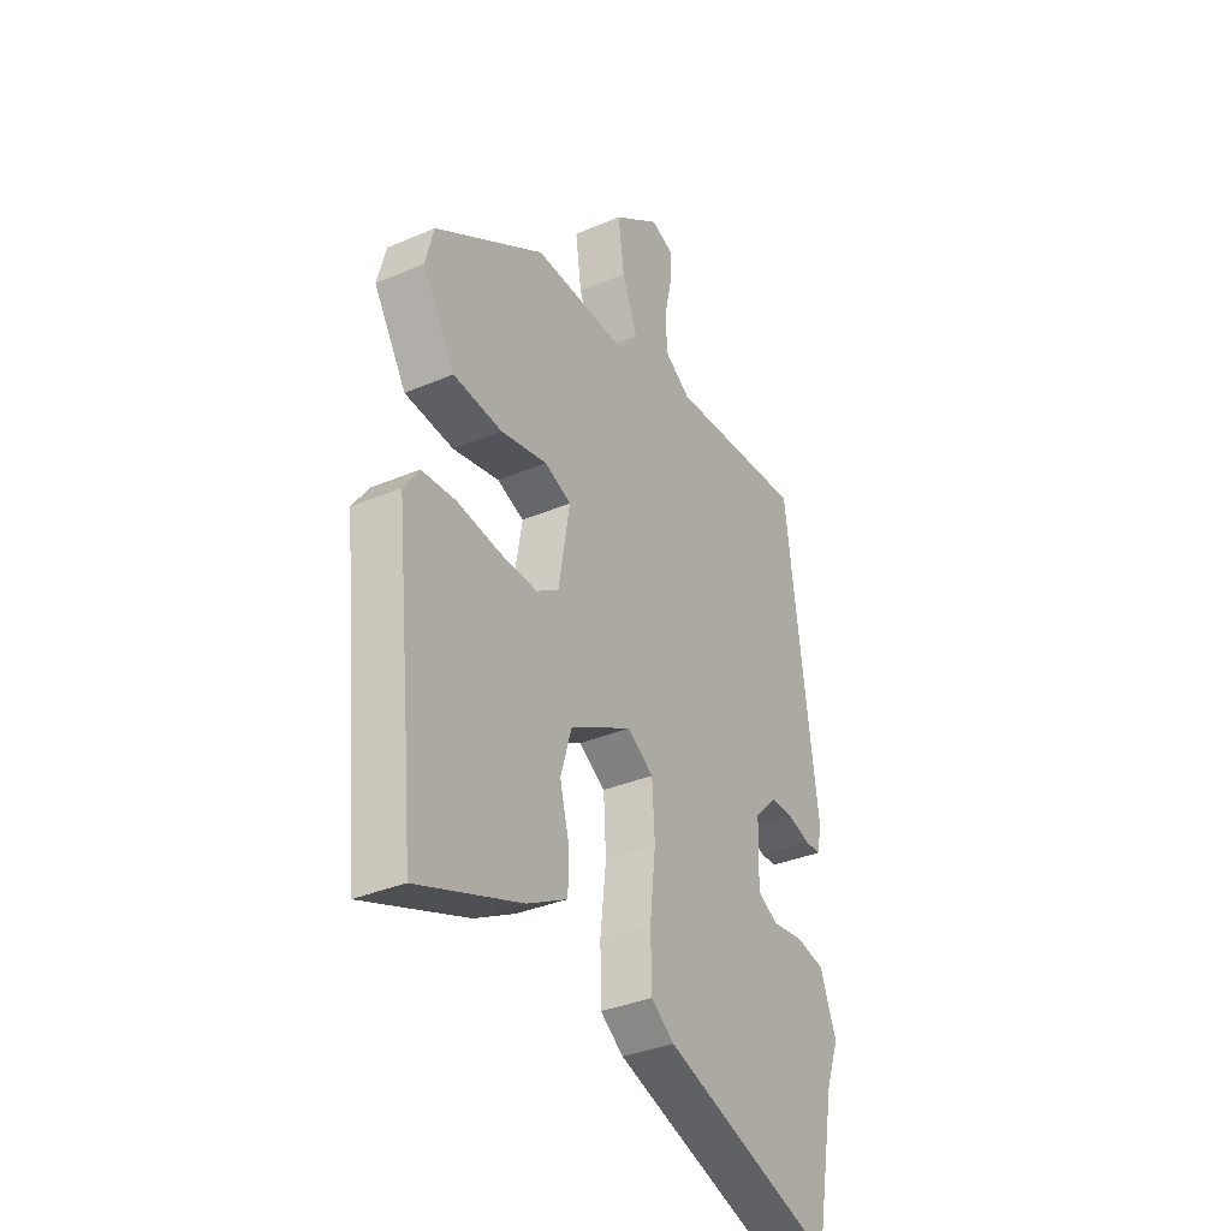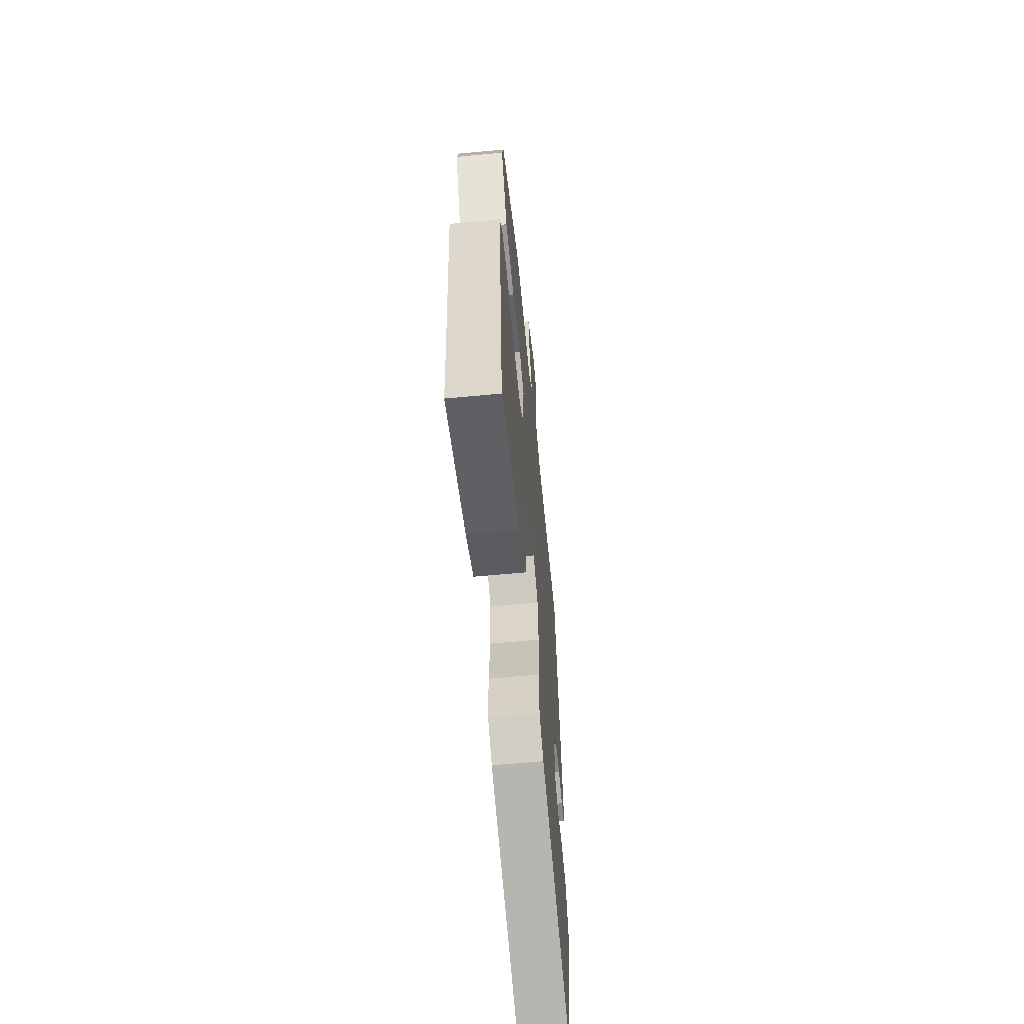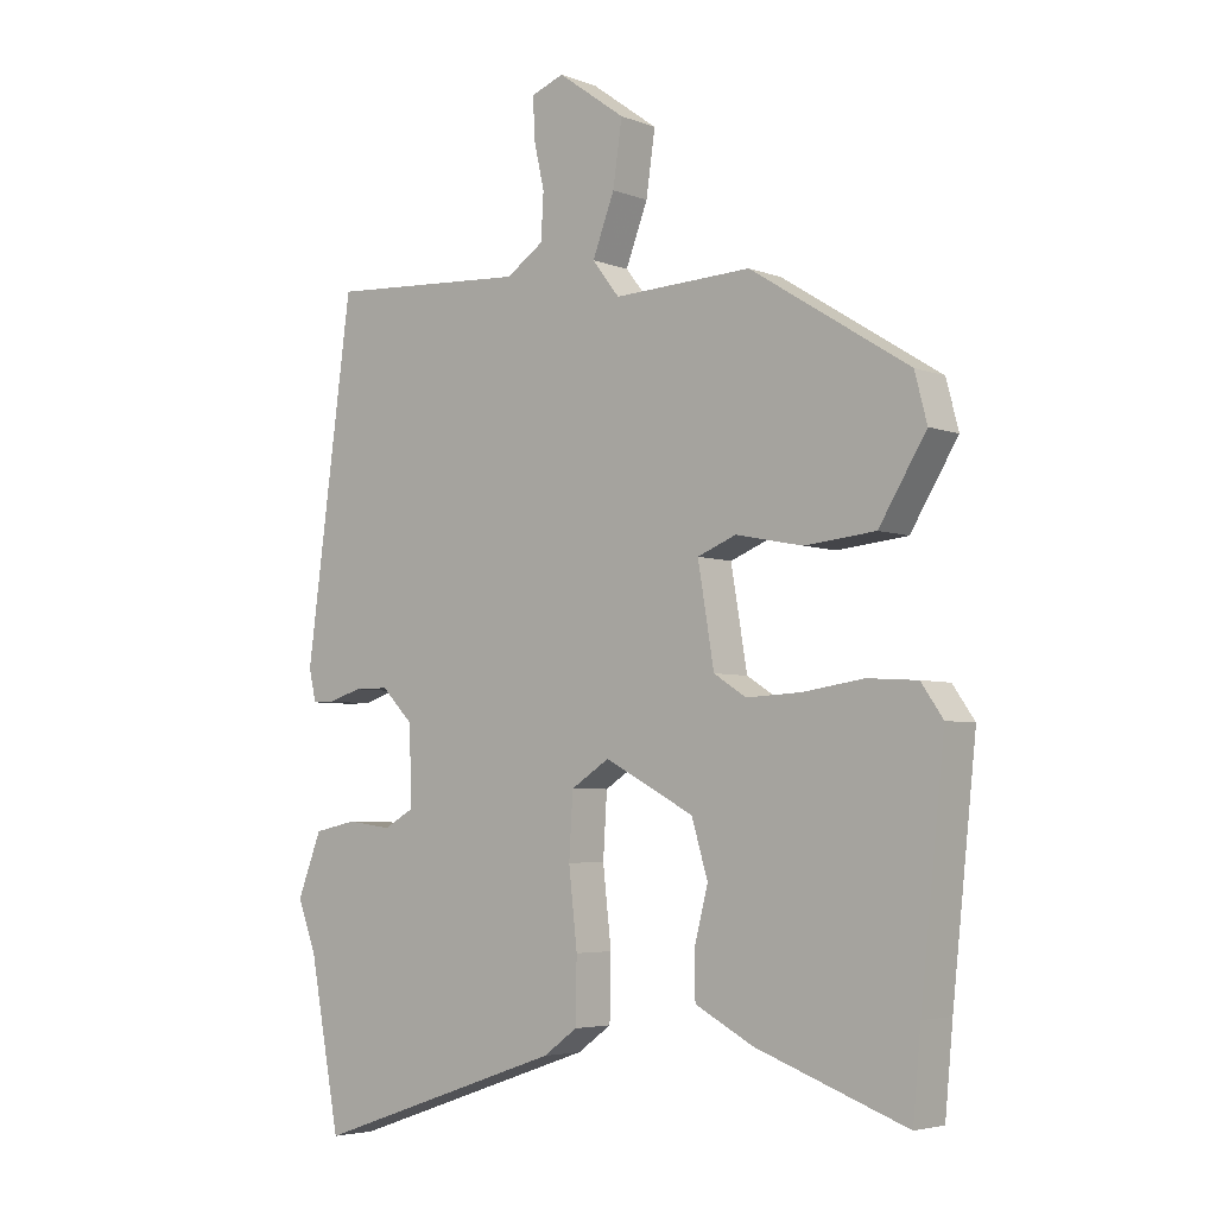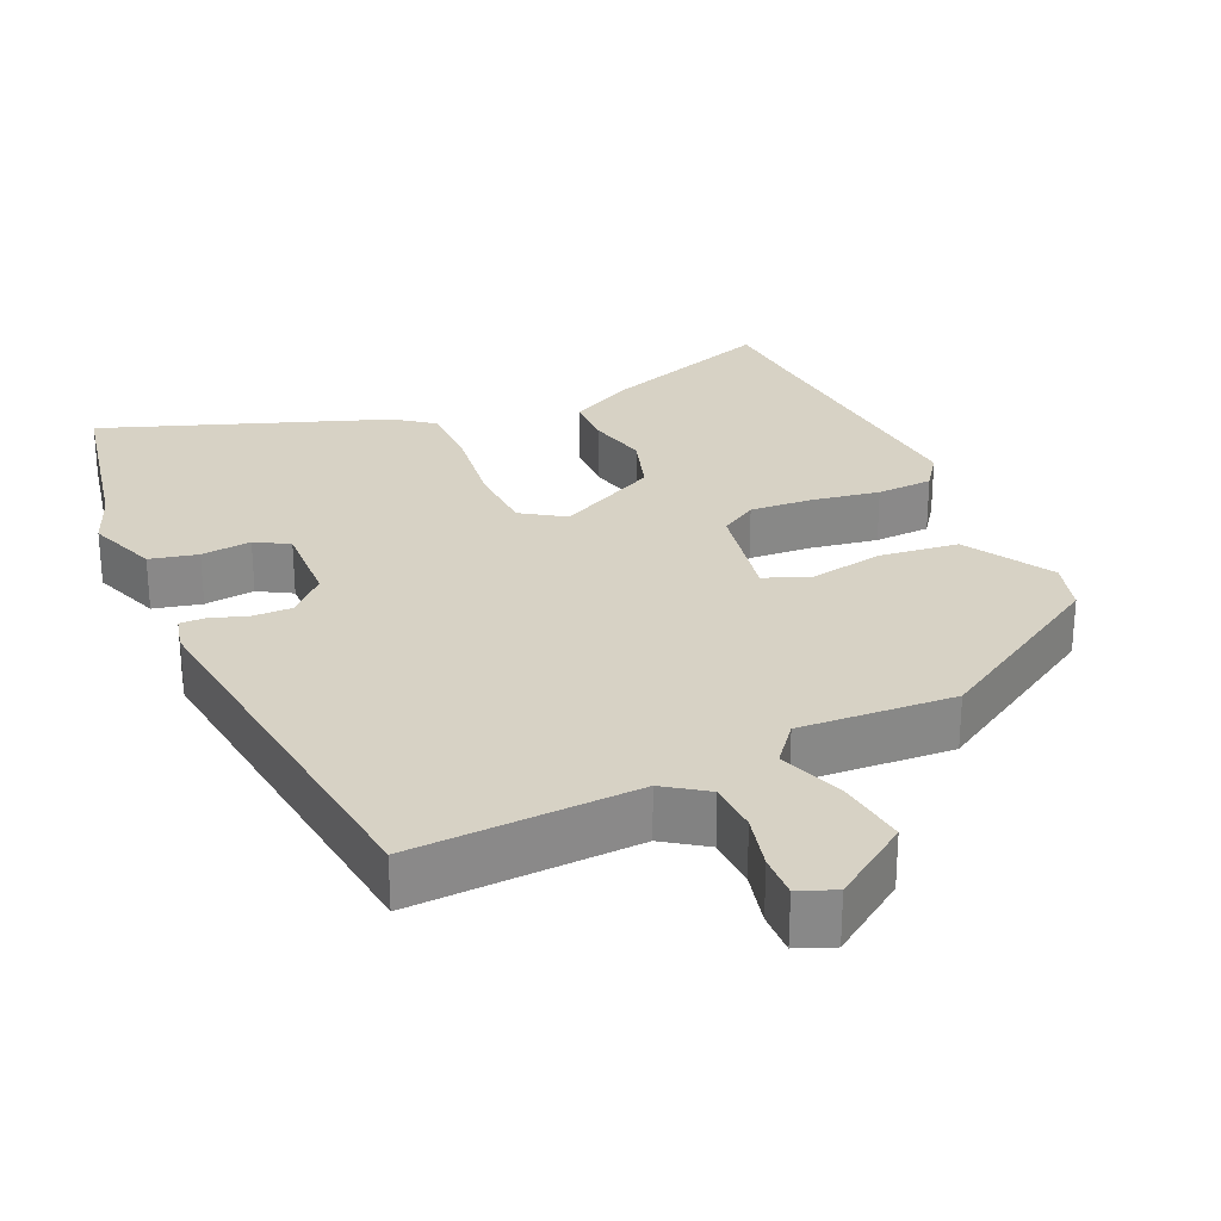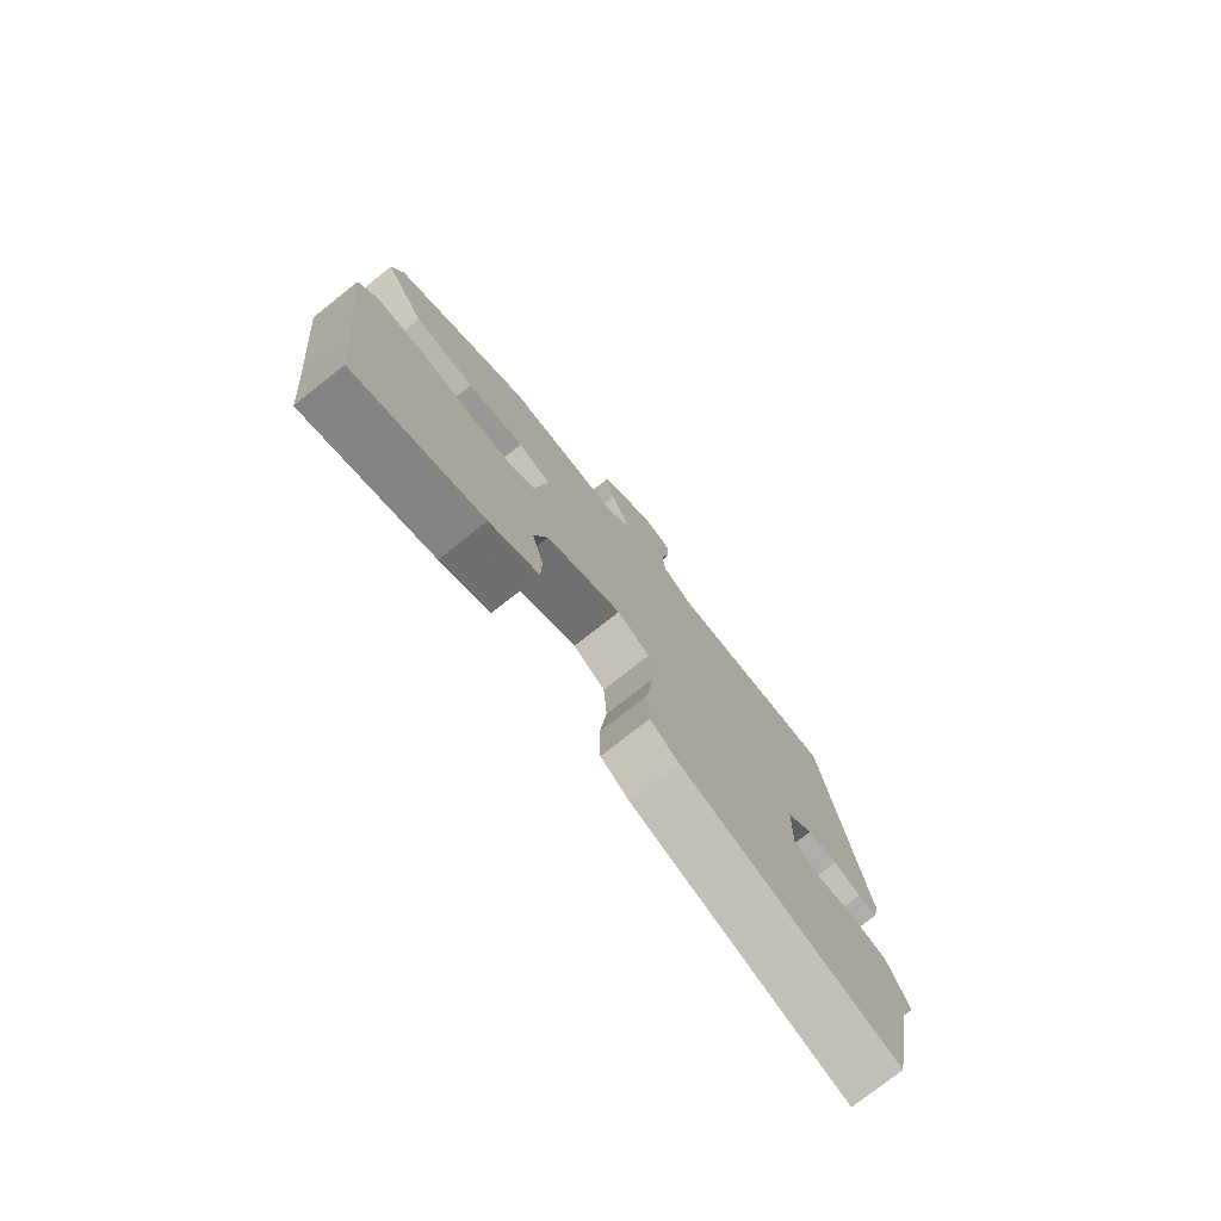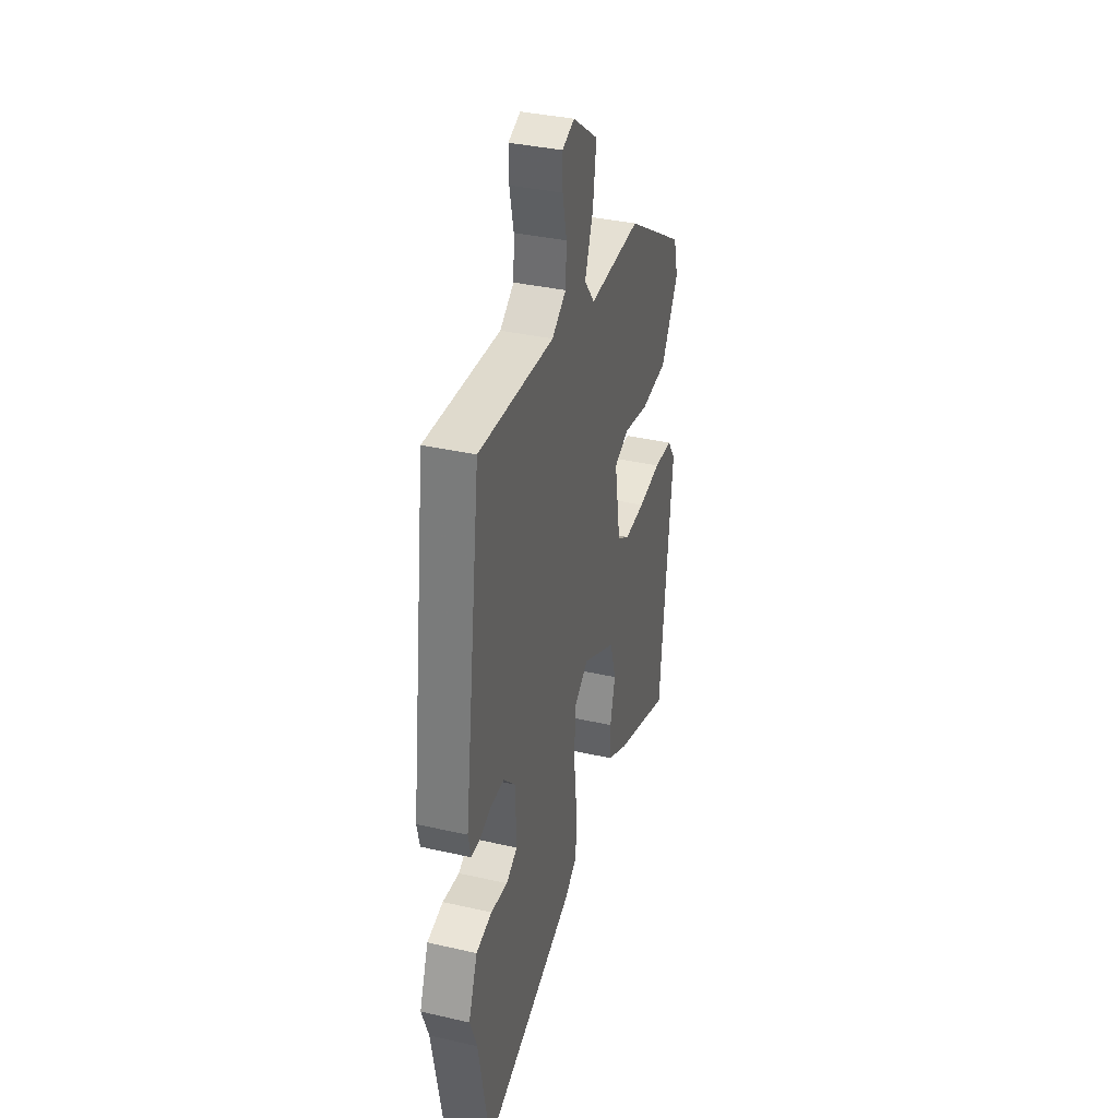
<metadata>
{"format":"obj","ext":"obj","renderer":"f3d","projection":"perspective","resolution":1024,"background":"white","views":[{"elev":-34.6,"azim":119.8,"up":"+Z"},{"elev":-62.6,"azim":95.5,"up":"+Z"},{"elev":-4.6,"azim":39.6,"up":"+Z"},{"elev":27.4,"azim":-23.2,"up":"+Y"},{"elev":-77.2,"azim":128.2,"up":"+Z"},{"elev":36.1,"azim":-73.4,"up":"+Z"}]}
</metadata>
<code>
v -0.456 0.07 0.524
v -0.148 0.07 0.505
v -0.09 0.07 0.544
v -0.086 0.07 0.614
v -0.103 0.07 0.69
v -0.104 0.07 0.749
v -0.054 0.07 0.768
v 0.05 0.07 0.693
v 0.036 0.07 0.596
v 0.002 0.07 0.507
v 0.044 0.07 0.453
v 0.257 0.07 0.462
v 0.502 0.07 0.308
v 0.521 0.07 0.235
v 0.448 0.07 0.116
v 0.339 0.07 0.105
v 0.235 0.07 0.126
v 0.175 0.07 0.102
v 0.2 0.07 -0.047
v 0.25 0.07 -0.079
v 0.335 0.07 -0.075
v 0.429 0.07 -0.061
v 0.506 0.07 -0.066
v 0.54 0.07 -0.115
v 0.503 0.07 -0.465
v 0.491 0.07 -0.594
v 0.259 0.07 -0.509
v 0.169 0.07 -0.461
v 0.168 0.07 -0.391
v 0.189 0.07 -0.309
v 0.164 0.07 -0.225
v 0.026 0.07 -0.152
v -0.033 0.07 -0.19
v -0.039 0.07 -0.287
v -0.026 0.07 -0.404
v -0.028 0.07 -0.501
v -0.08 0.07 -0.539
v -0.468 0.07 -0.672
v -0.515 0.07 -0.42
v -0.544 0.07 -0.343
v -0.507 0.07 -0.247
v -0.441 0.07 -0.233
v -0.372 0.07 -0.242
v -0.326 0.07 -0.216
v -0.329 0.07 -0.097
v -0.378 0.07 -0.047
v -0.432 0.07 -0.047
v -0.482 0.07 -0.063
v -0.517 0.07 -0.063
v -0.528 0.07 -0.014
v -0.456 0 0.524
v -0.148 0 0.505
v -0.09 0 0.544
v -0.086 0 0.614
v -0.103 0 0.69
v -0.104 0 0.749
v -0.054 0 0.768
v 0.05 0 0.693
v 0.036 0 0.596
v 0.002 0 0.507
v 0.044 0 0.453
v 0.257 0 0.462
v 0.502 0 0.308
v 0.521 0 0.235
v 0.448 0 0.116
v 0.339 0 0.105
v 0.235 0 0.126
v 0.175 0 0.102
v 0.2 0 -0.047
v 0.25 0 -0.079
v 0.335 0 -0.075
v 0.429 0 -0.061
v 0.506 0 -0.066
v 0.54 0 -0.115
v 0.503 0 -0.465
v 0.491 0 -0.594
v 0.259 0 -0.509
v 0.169 0 -0.461
v 0.168 0 -0.391
v 0.189 0 -0.309
v 0.164 0 -0.225
v 0.026 0 -0.152
v -0.033 0 -0.19
v -0.039 0 -0.287
v -0.026 0 -0.404
v -0.028 0 -0.501
v -0.08 0 -0.539
v -0.468 0 -0.672
v -0.515 0 -0.42
v -0.544 0 -0.343
v -0.507 0 -0.247
v -0.441 0 -0.233
v -0.372 0 -0.242
v -0.326 0 -0.216
v -0.329 0 -0.097
v -0.378 0 -0.047
v -0.432 0 -0.047
v -0.482 0 -0.063
v -0.517 0 -0.063
v -0.528 0 -0.014
f 47 48 49 50
f 46 47 50 1
f 45 46 1 2
f 44 45 2 3
f 40 41 42 43
f 39 40 43 44
f 38 39 44
f 37 38 44
f 34 35 36 37
f 33 34 37 44
f 32 33 44 3
f 27 28 29 30
f 25 26 27 30
f 25 30 31
f 24 25 31
f 21 22 23 24
f 20 21 24 31
f 19 20 31 32
f 14 15 16 17
f 12 13 14 17
f 11 12 17 18
f 10 11 18 19
f 8 9 10
f 7 8 10
f 4 5 6 7
f 4 7 10
f 10 19 32
f 3 4 10 32
f 100 99 98 97
f 51 100 97 96
f 52 51 96 95
f 53 52 95 94
f 93 92 91 90
f 94 93 90 89
f 94 89 88
f 94 88 87
f 87 86 85 84
f 94 87 84 83
f 53 94 83 82
f 80 79 78 77
f 80 77 76 75
f 81 80 75
f 81 75 74
f 74 73 72 71
f 81 74 71 70
f 82 81 70 69
f 67 66 65 64
f 67 64 63 62
f 68 67 62 61
f 69 68 61 60
f 60 59 58
f 60 58 57
f 57 56 55 54
f 60 57 54
f 82 69 60
f 82 60 54 53
f 1 51 52 2
f 2 52 53 3
f 3 53 54 4
f 4 54 55 5
f 5 55 56 6
f 6 56 57 7
f 7 57 58 8
f 8 58 59 9
f 9 59 60 10
f 10 60 61 11
f 11 61 62 12
f 12 62 63 13
f 13 63 64 14
f 14 64 65 15
f 15 65 66 16
f 16 66 67 17
f 17 67 68 18
f 18 68 69 19
f 19 69 70 20
f 20 70 71 21
f 21 71 72 22
f 22 72 73 23
f 23 73 74 24
f 24 74 75 25
f 25 75 76 26
f 26 76 77 27
f 27 77 78 28
f 28 78 79 29
f 29 79 80 30
f 30 80 81 31
f 31 81 82 32
f 32 82 83 33
f 33 83 84 34
f 34 84 85 35
f 35 85 86 36
f 36 86 87 37
f 37 87 88 38
f 38 88 89 39
f 39 89 90 40
f 40 90 91 41
f 41 91 92 42
f 42 92 93 43
f 43 93 94 44
f 44 94 95 45
f 45 95 96 46
f 46 96 97 47
f 47 97 98 48
f 48 98 99 49
f 49 99 100 50
f 50 100 51 1

</code>
